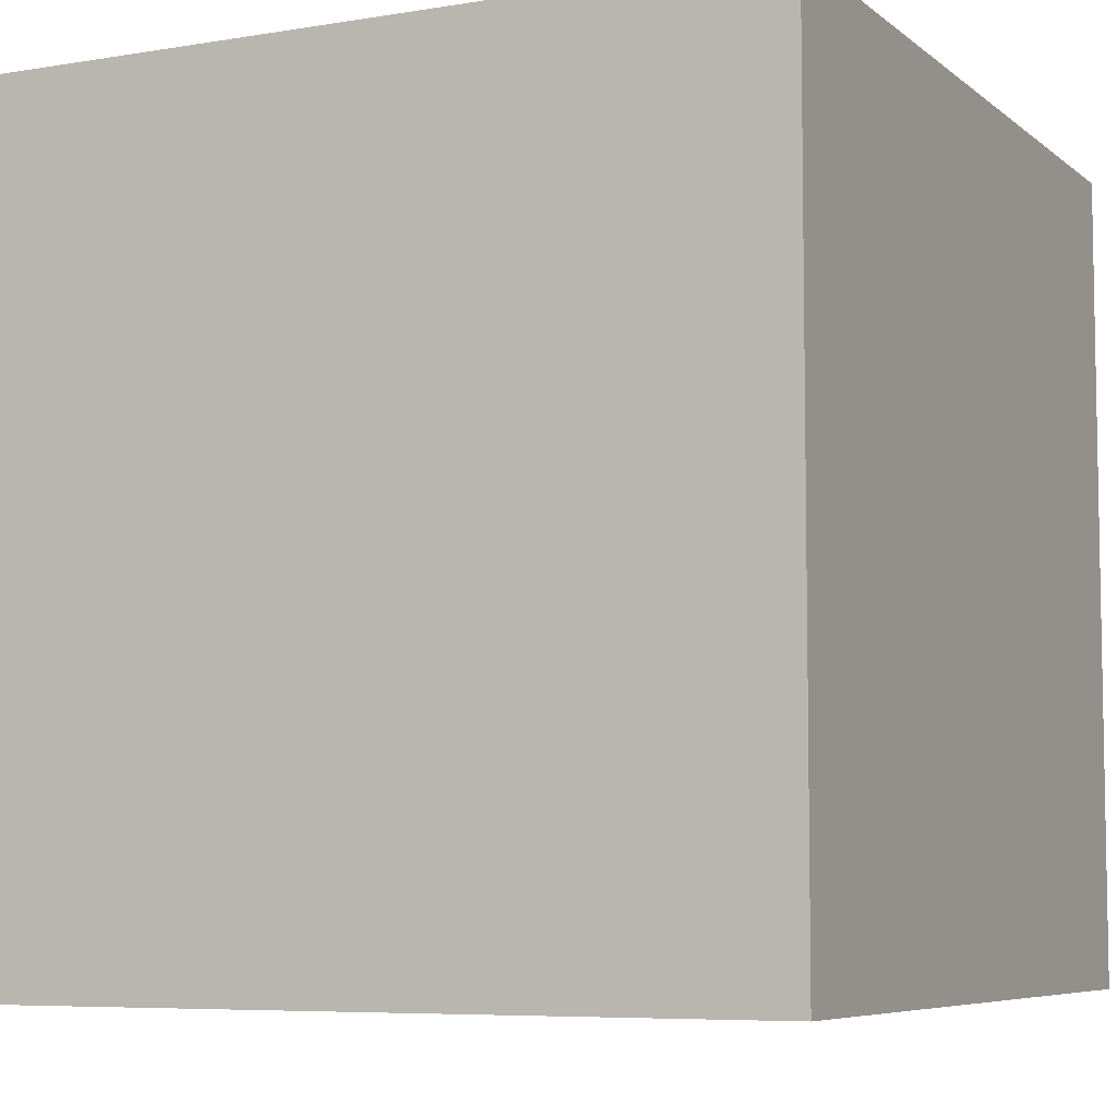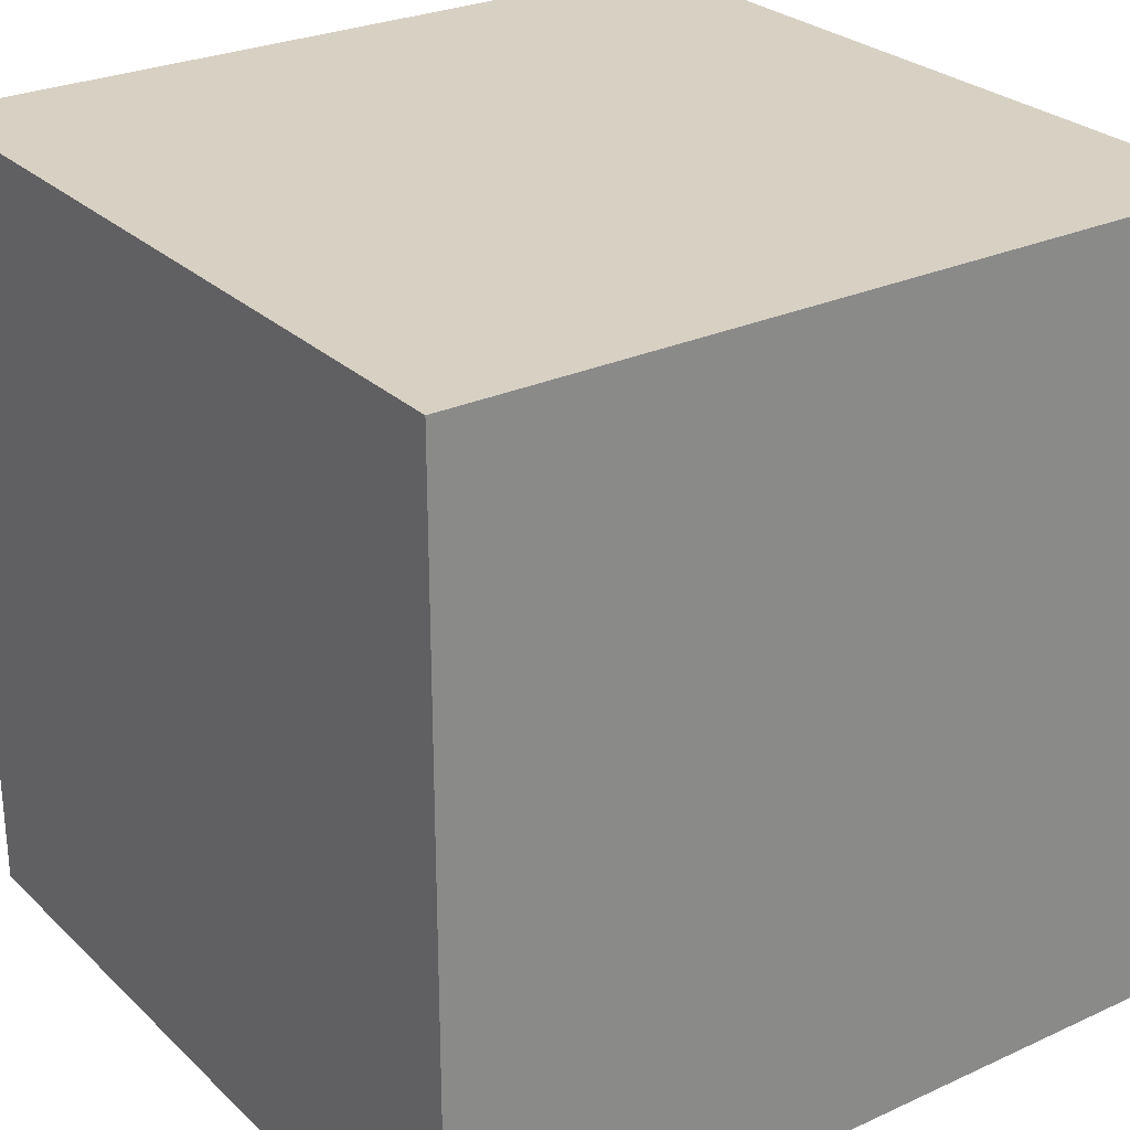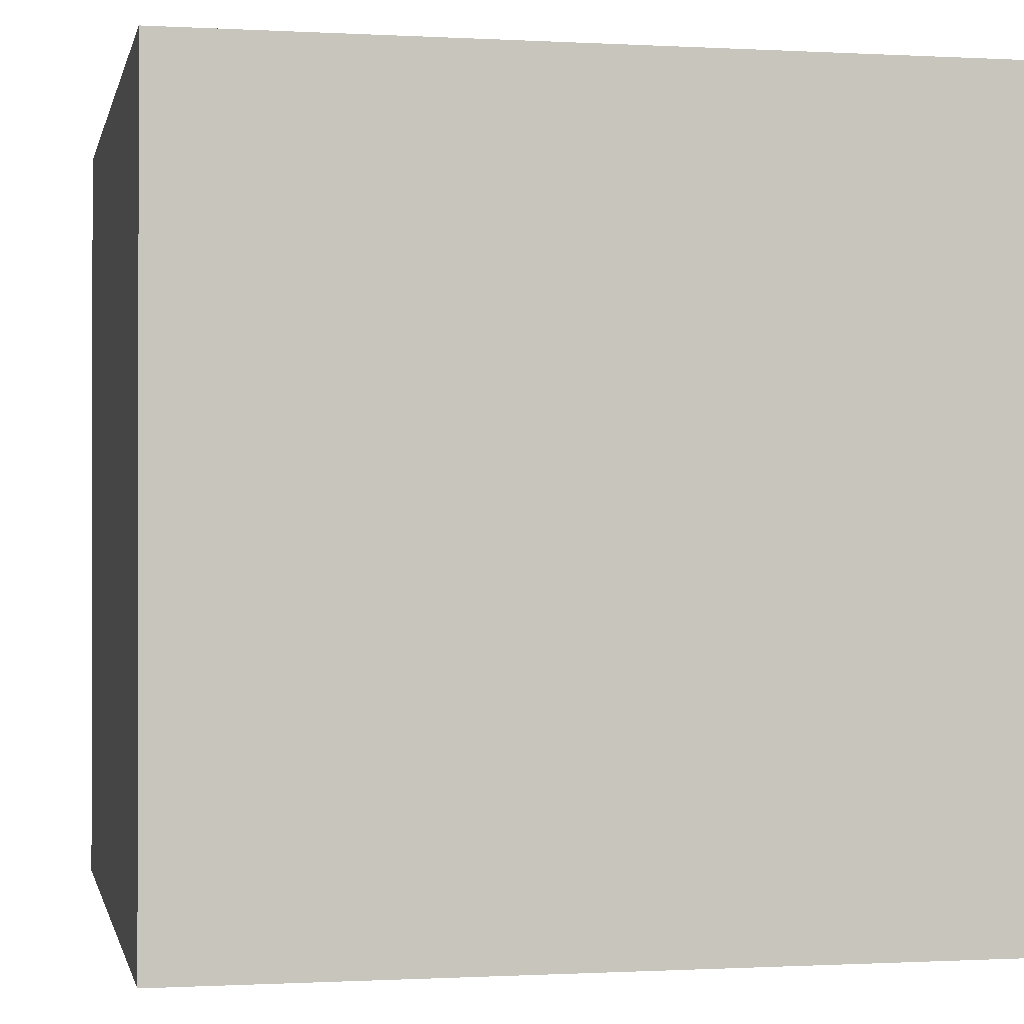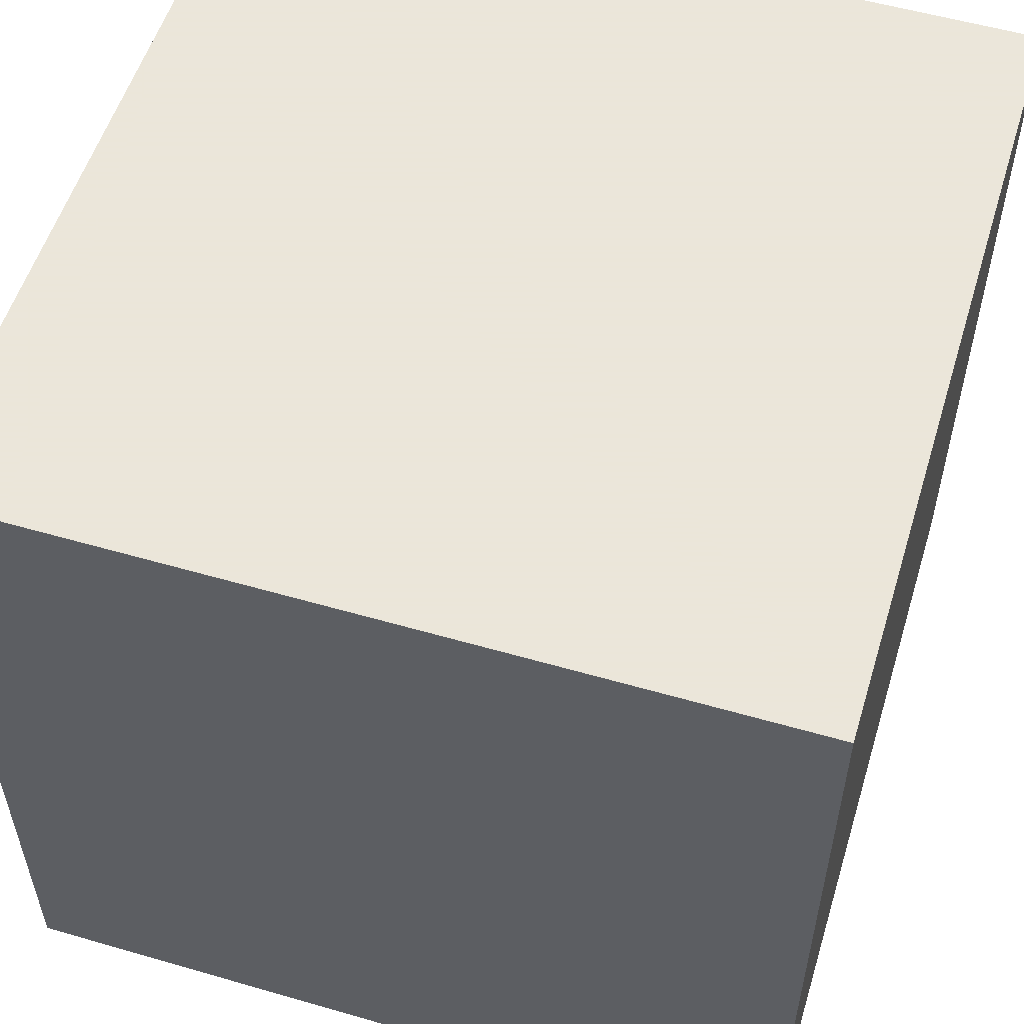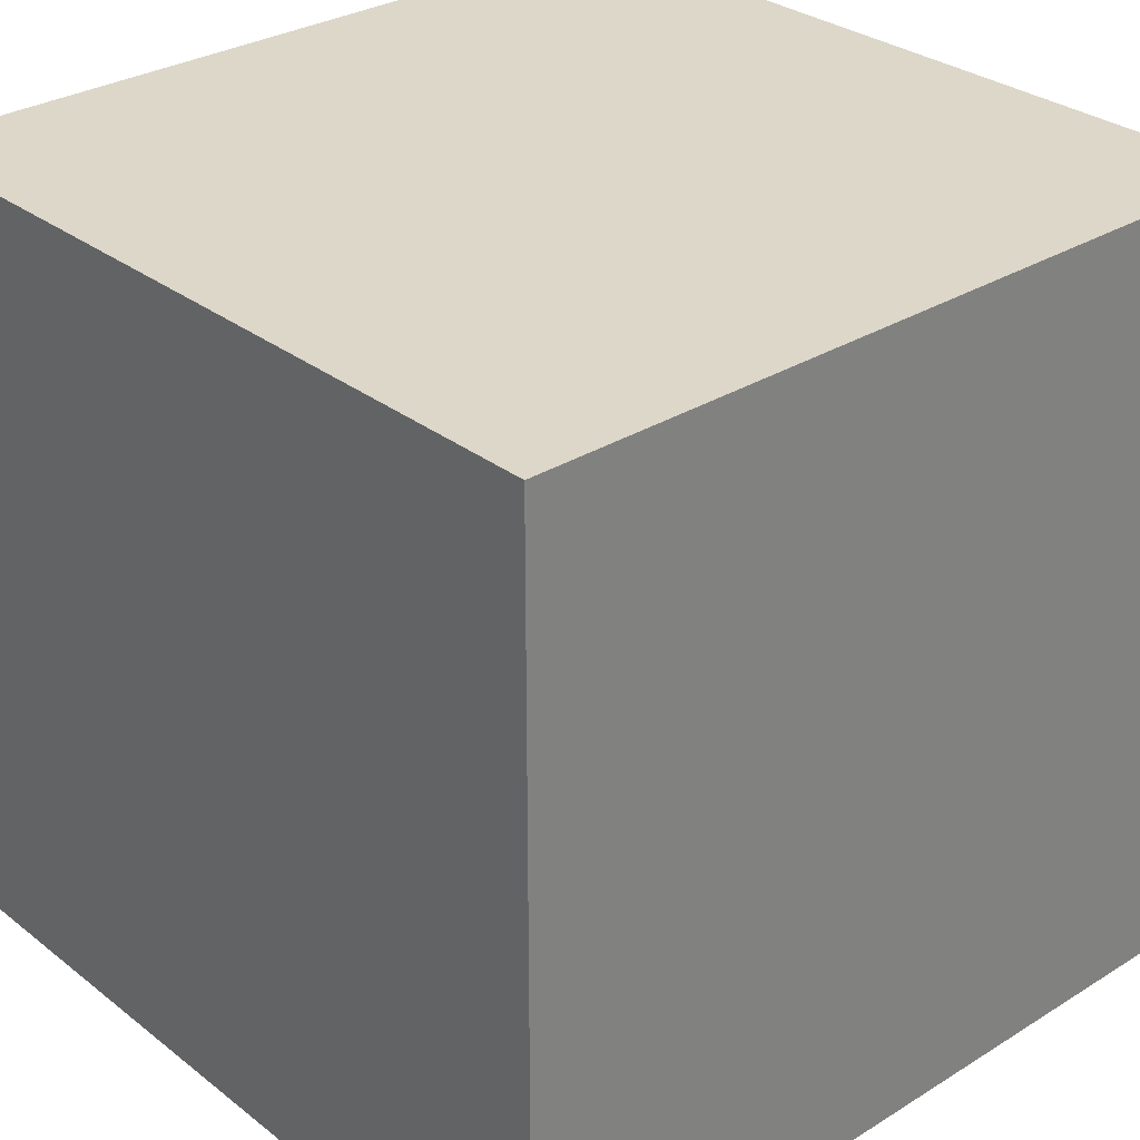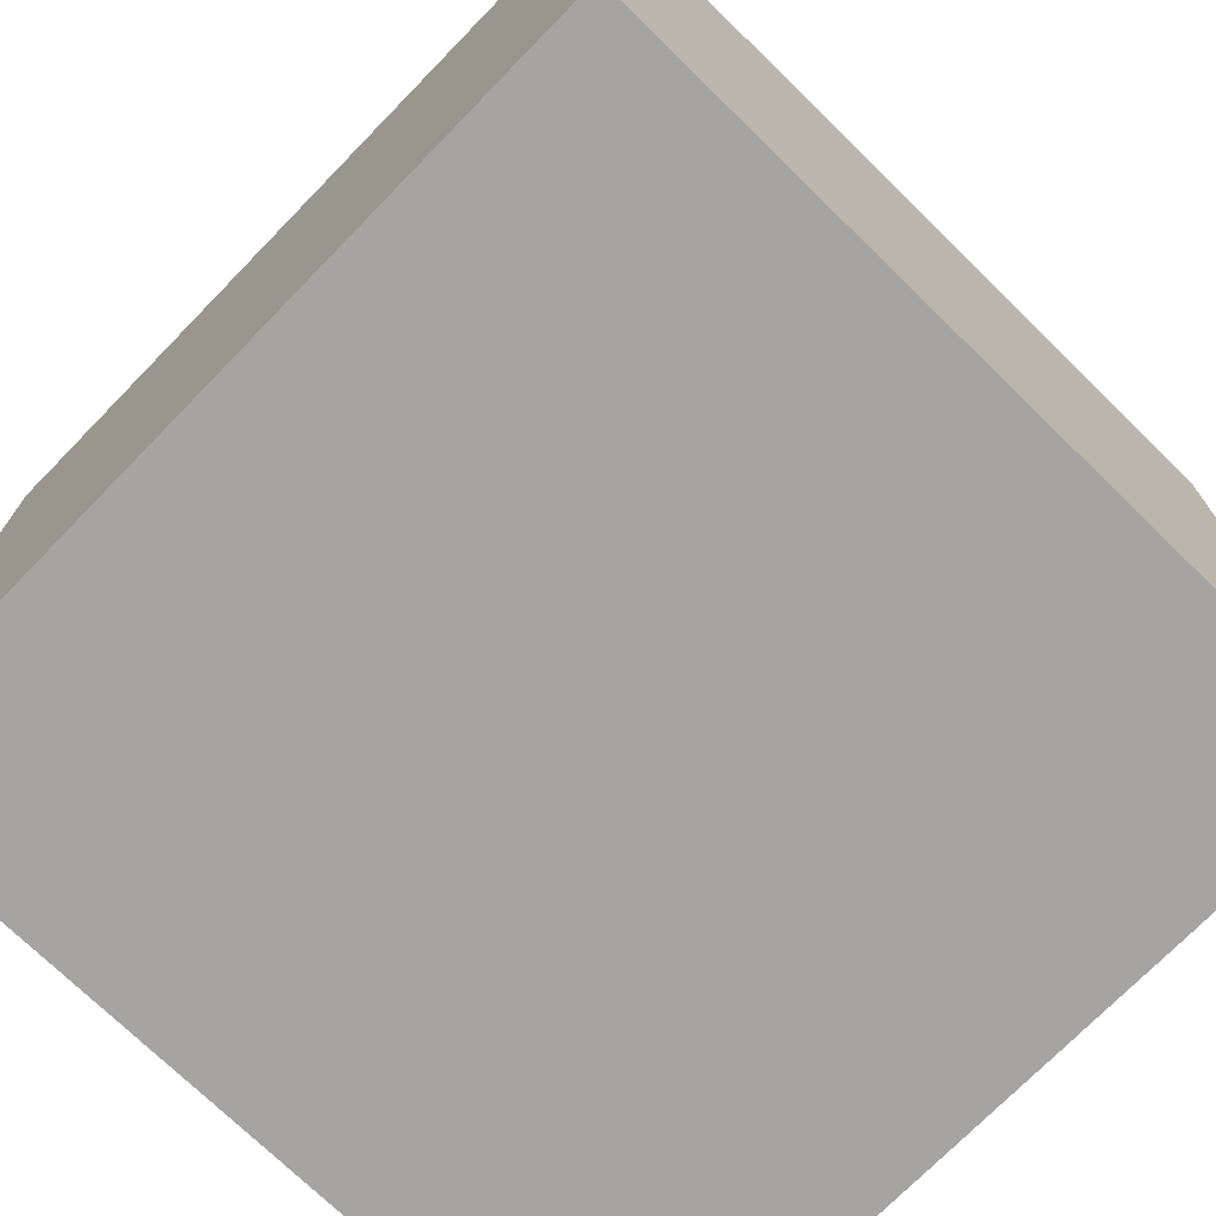
<metadata>
{"format":"obj","ext":"obj","renderer":"f3d","projection":"perspective","resolution":1024,"background":"white","views":[{"elev":-6.6,"azim":-63.9,"up":"+Z"},{"elev":27.1,"azim":144.7,"up":"+Z"},{"elev":-0.6,"azim":-11.7,"up":"+Z"},{"elev":55.0,"azim":-73.0,"up":"+Y"},{"elev":30.3,"azim":48.1,"up":"+Y"},{"elev":-73.2,"azim":-44.3,"up":"+Z"}]}
</metadata>
<code>
o Cube
v 1 -1 -1
v 1 -1 1
v -1 -1 1
v -1 -1 -1
v 1 1 -1
v 1 1 1
v -1 1 1
v -1 1 -1
f 2 6 7 3
f 5 1 4 8
f 1 2 3 4
f 5 8 7 6
f 1 5 6 2
f 3 7 8 4

</code>
